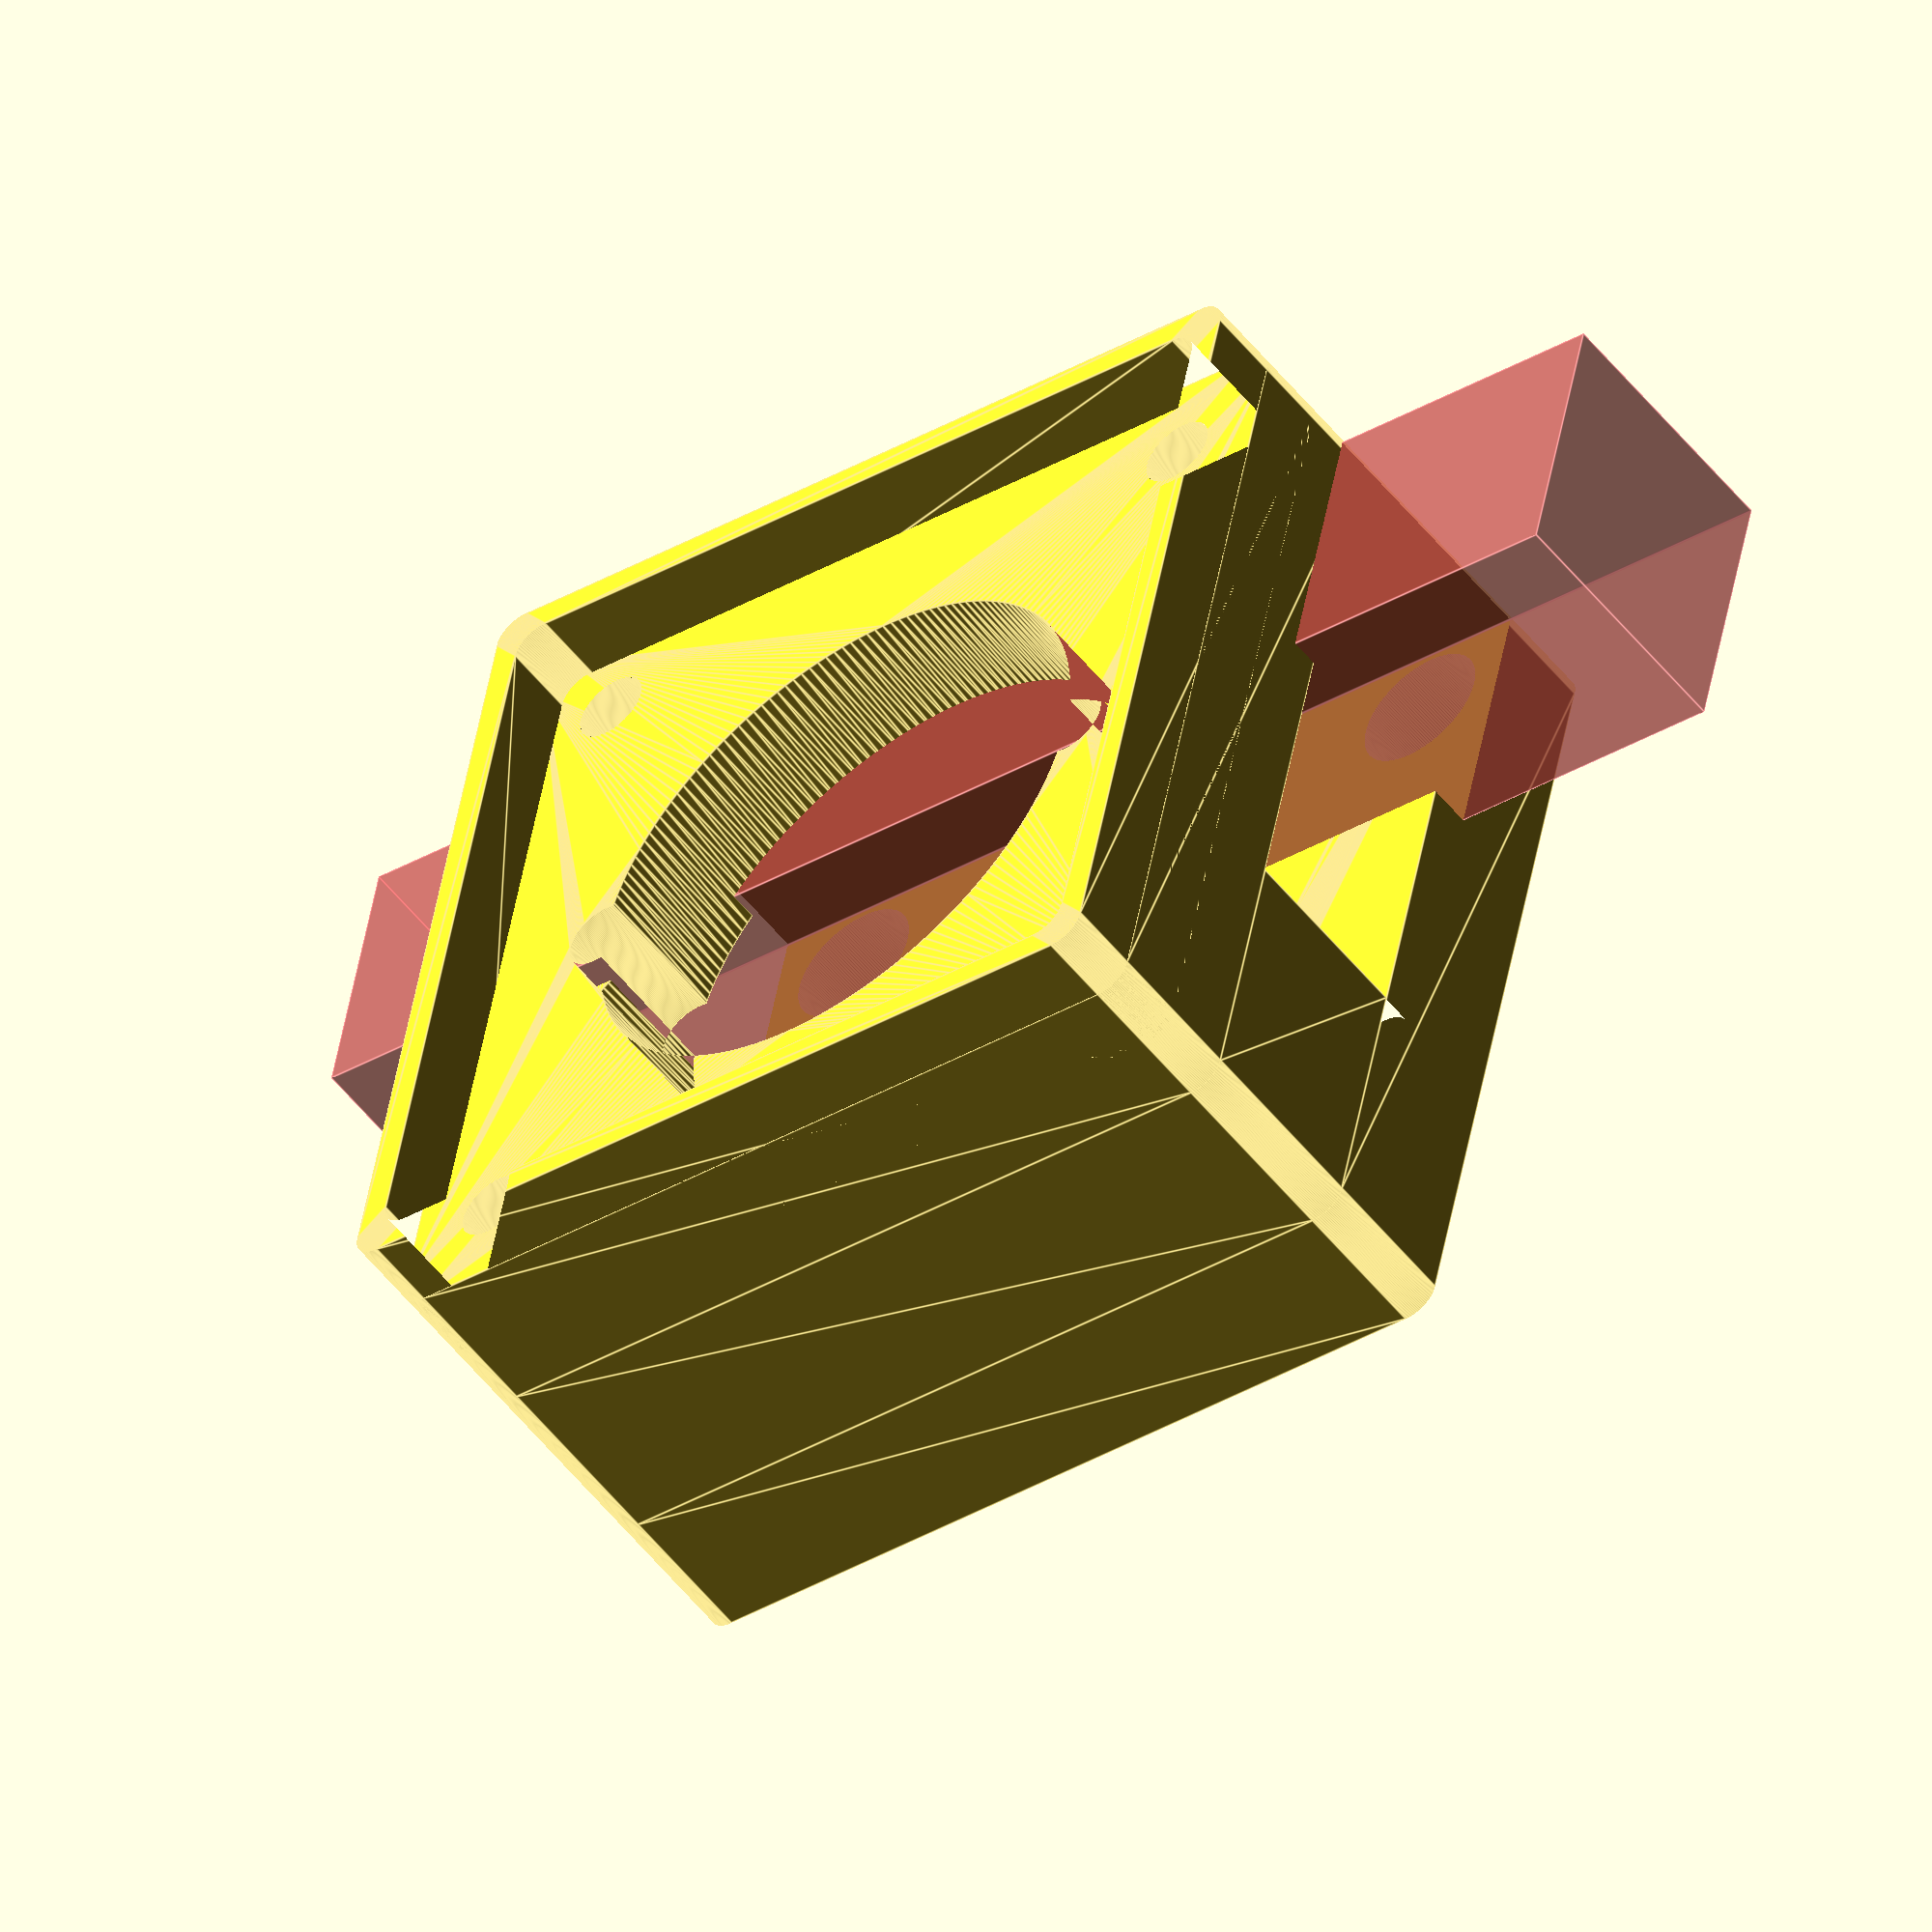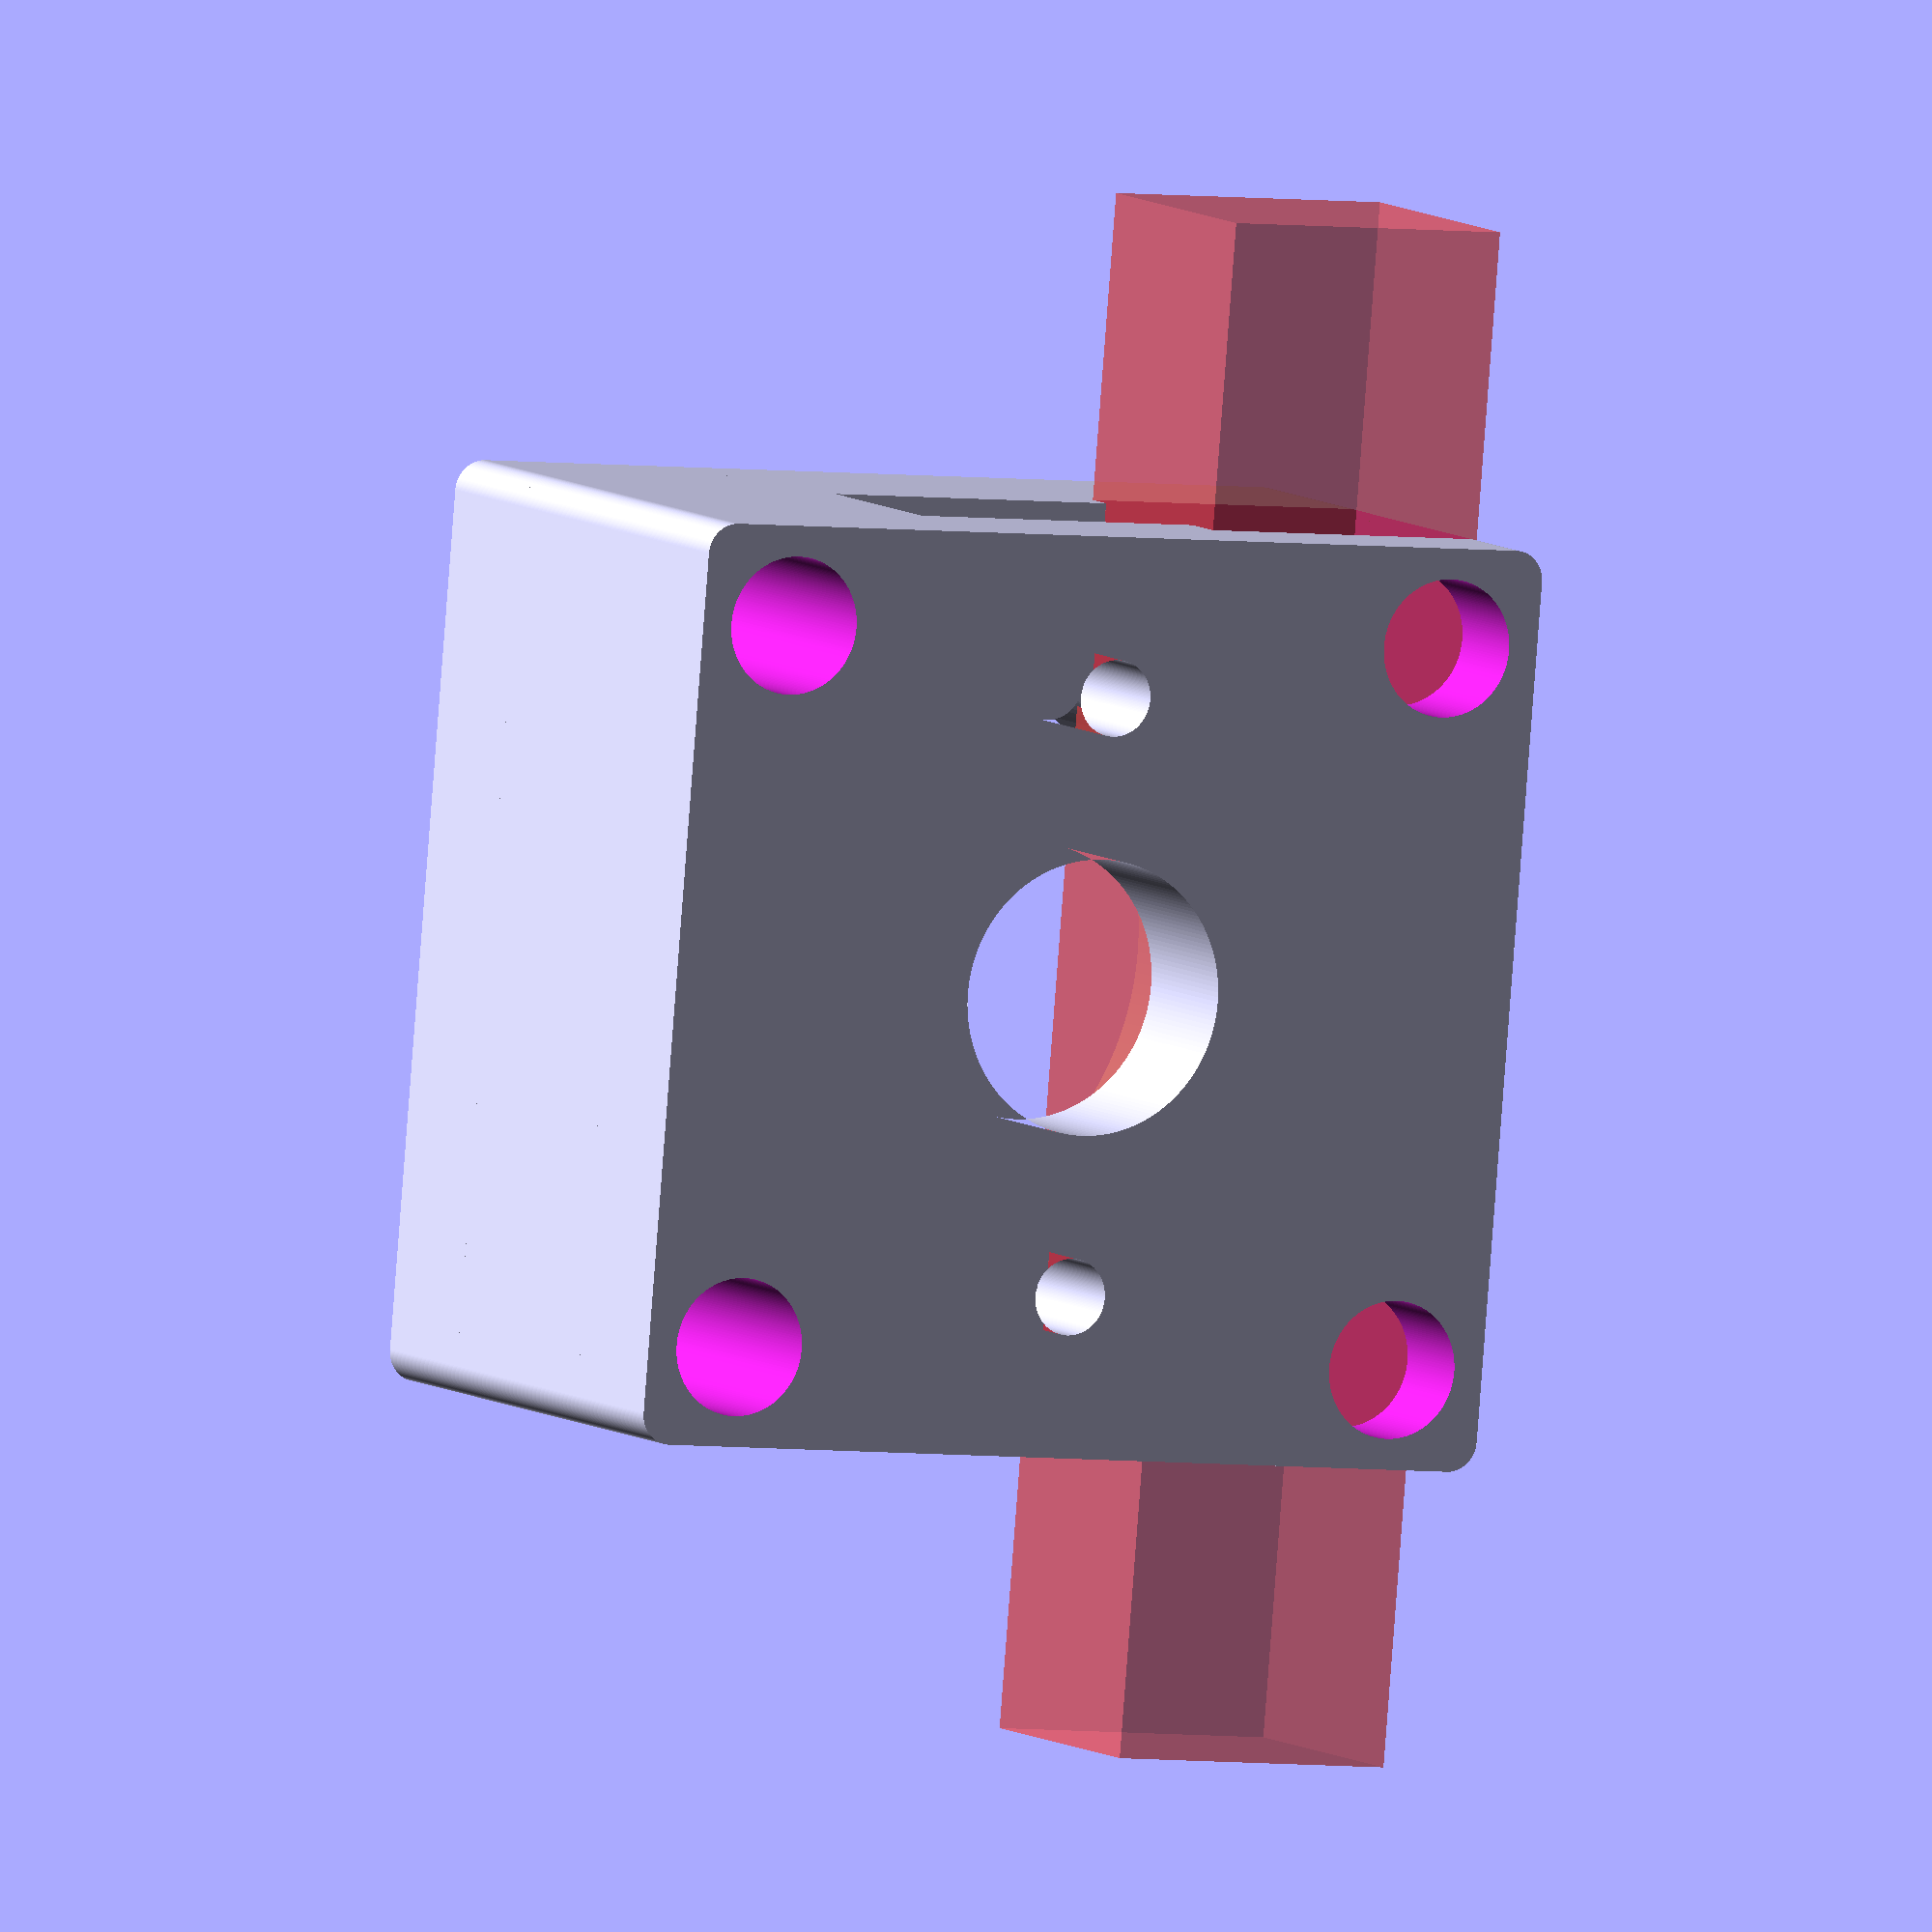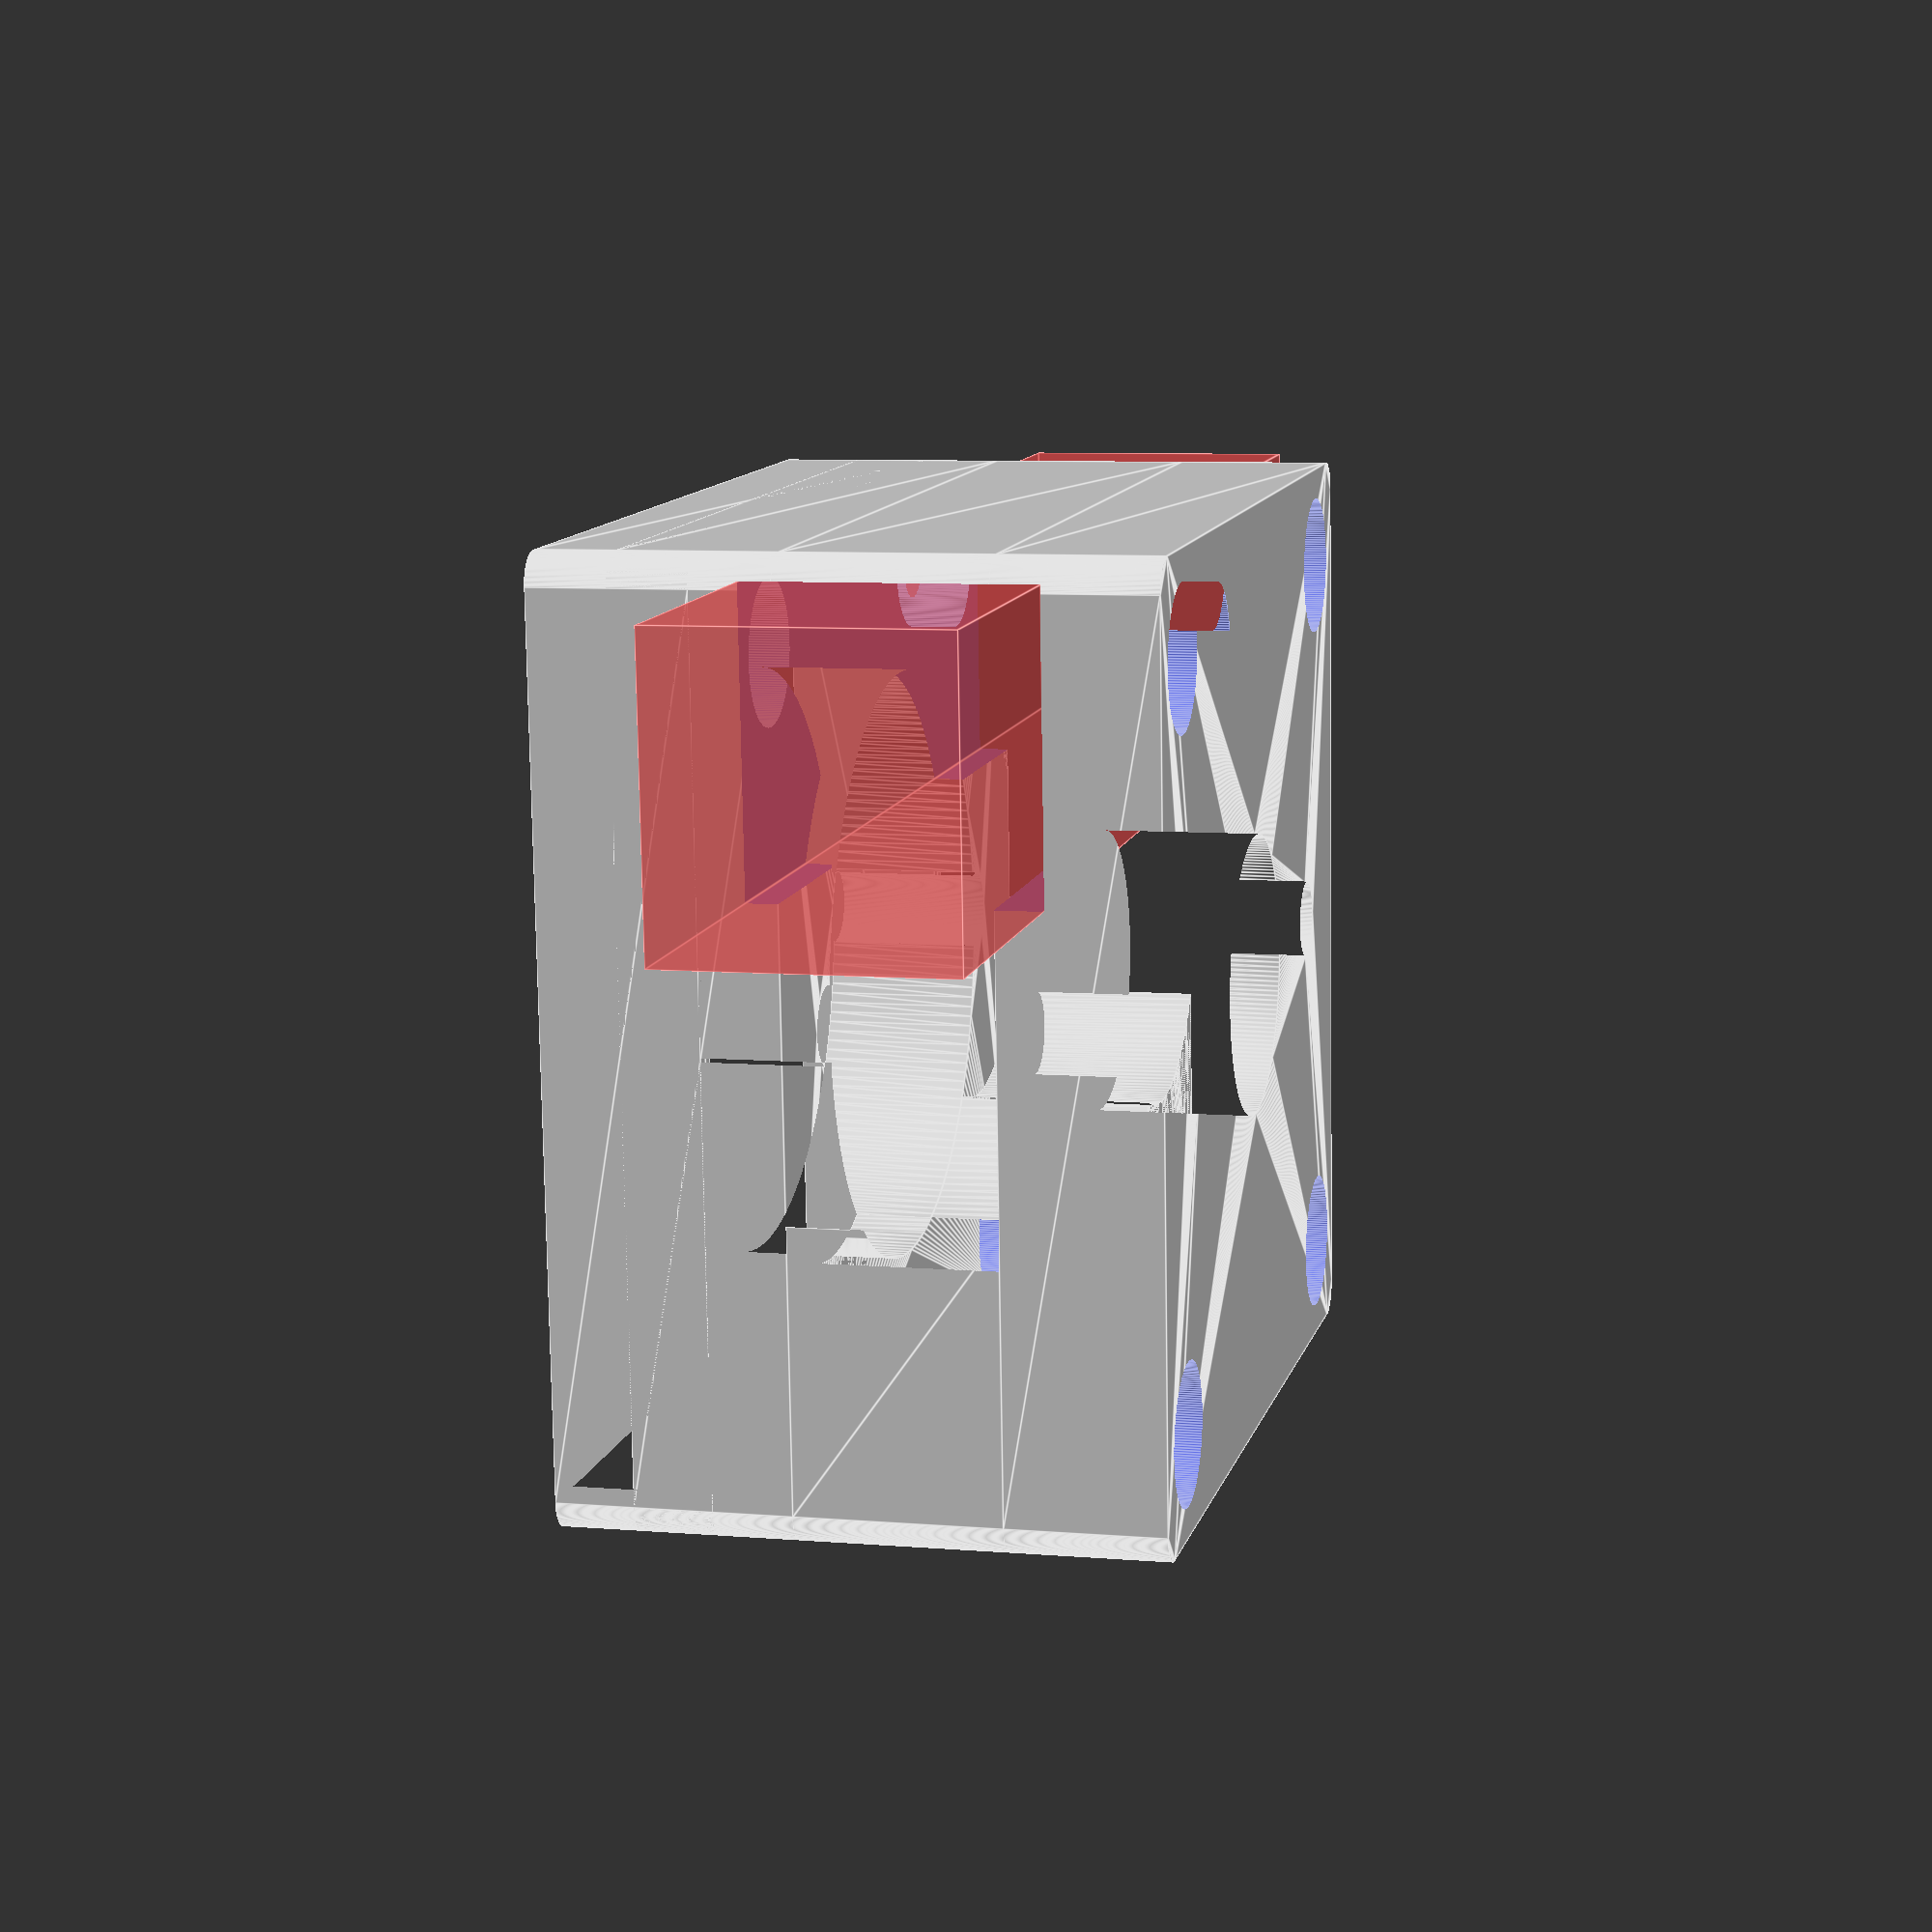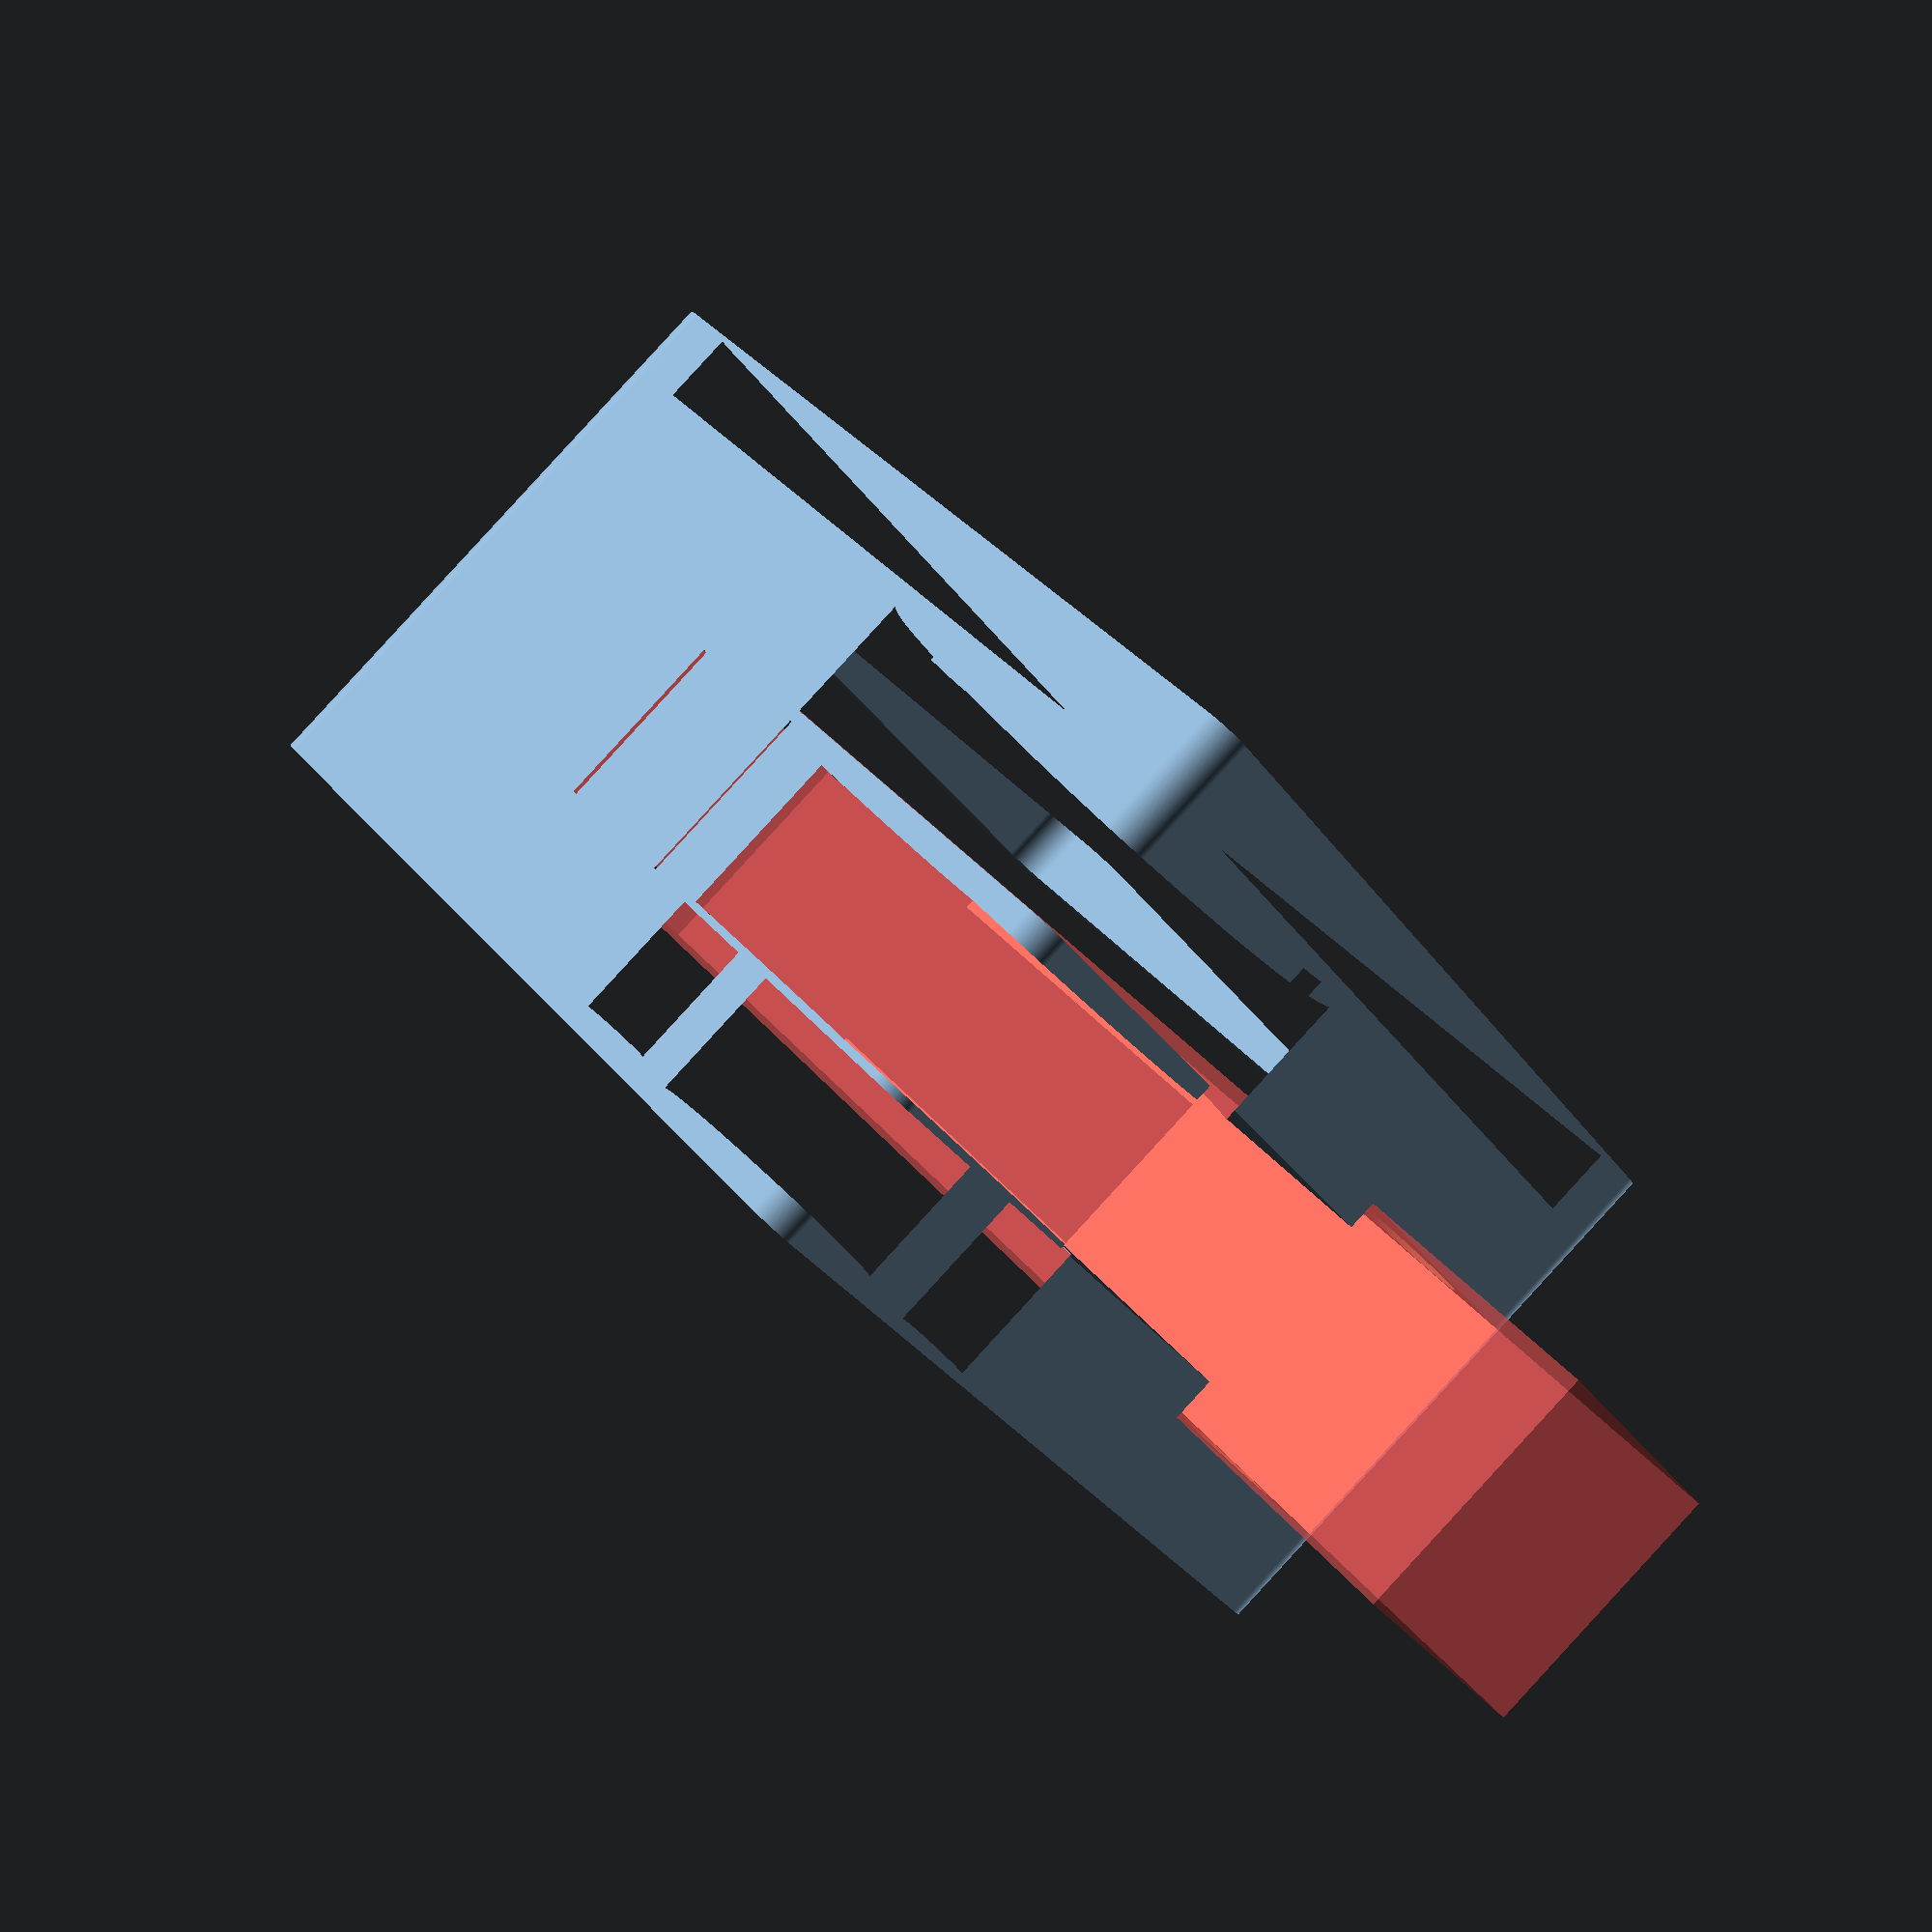
<openscad>
$fn=180;

difference(){
union(){

translate([0,0,-5]) linear_extrude(10){
difference(){
    offset(2) offset(-2) square(56+4,center=true);
    offset(2) offset(-2) square(56.1,center=true);
}
}

linear_extrude(10){
difference(){
    offset(2) offset(-2) square(56+4,center=true);
    circle(d=38.2);
    translate([19.5,0]) circle(d=5);
    translate([-19.5,0]) circle(d=5);
    }
}

translate([0,0,10]) linear_extrude(13) difference(){
    offset(2) offset(-2) square(56+4,center=true);
    circle(d=38.2);
    translate([19.5,0]) circle(d=26);
    translate([-19.5,0]) circle(d=29);
}


translate([0,0,23]) linear_extrude(10) difference(){
    offset(2) offset(-2) square(56+4,center=true);
    circle(d=18);
    translate([19.5,0]) circle(d=5);
    translate([-19.5,0]) circle(d=5);
}
}

linear_extrude(1000,center=true){
    translate([47/2,47/2]) circle(d=5);
    translate([-47/2,47/2]) circle(d=5);
    translate([47/2,-47/2]) circle(d=5);
    translate([-47/2,-47/2]) circle(d=5);
}

translate([0,0,20]) linear_extrude(30,center=true){
    translate([47/2,47/2]) circle(d=9);
    translate([-47/2,47/2]) circle(d=9);
    translate([47/2,-47/2]) circle(d=9);
    translate([-47/2,-47/2]) circle(d=9);
}

translate([0,19,17]) #cube([100,19,18],center=true);


}
</openscad>
<views>
elev=53.1 azim=348.3 roll=217.2 proj=o view=edges
elev=173.1 azim=274.8 roll=205.6 proj=o view=wireframe
elev=172.6 azim=176.0 roll=256.5 proj=p view=edges
elev=91.5 azim=318.6 roll=137.4 proj=p view=solid
</views>
